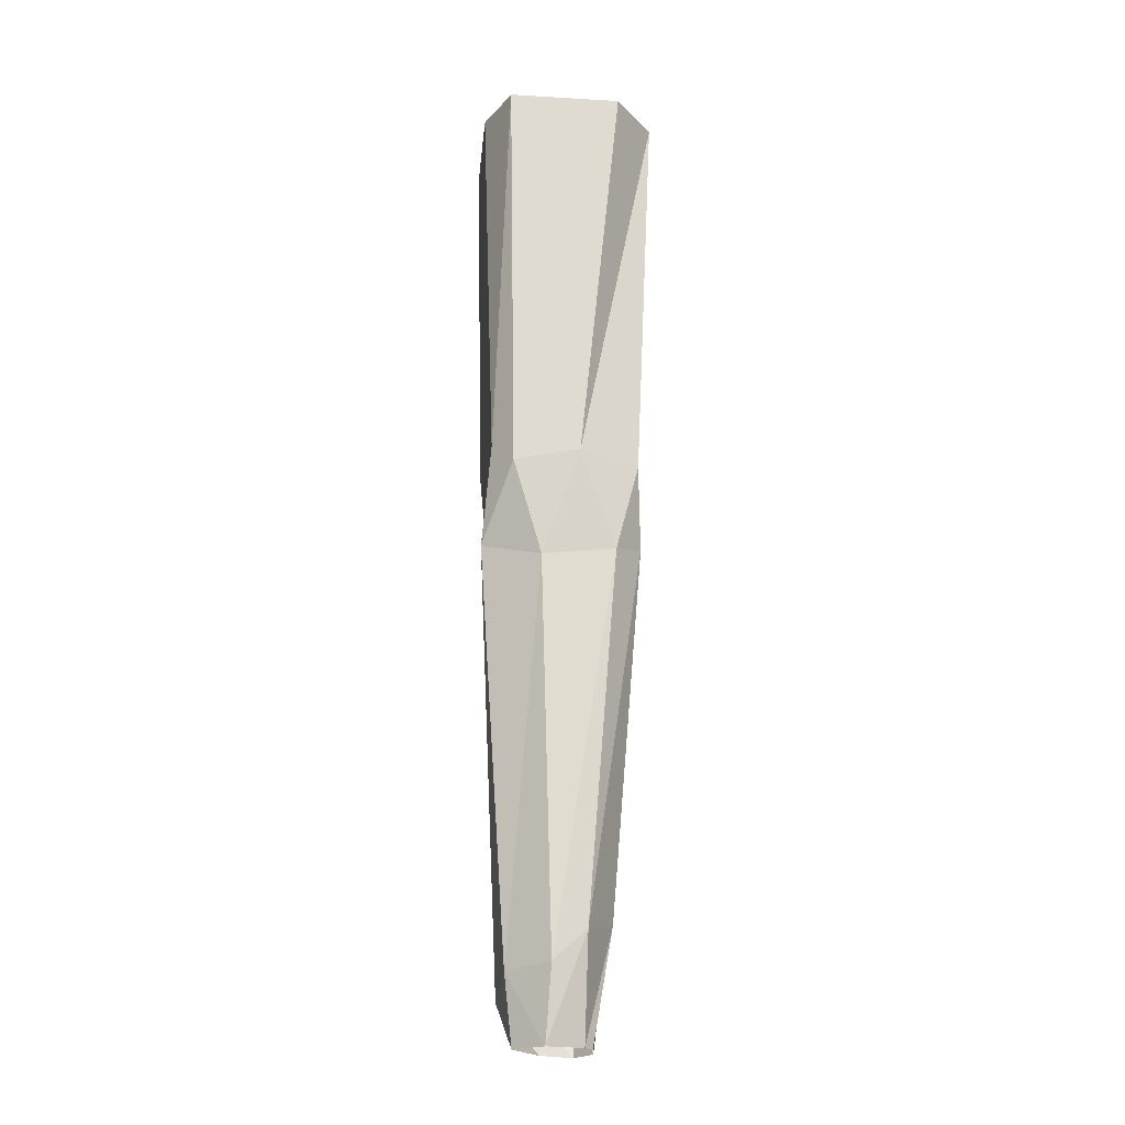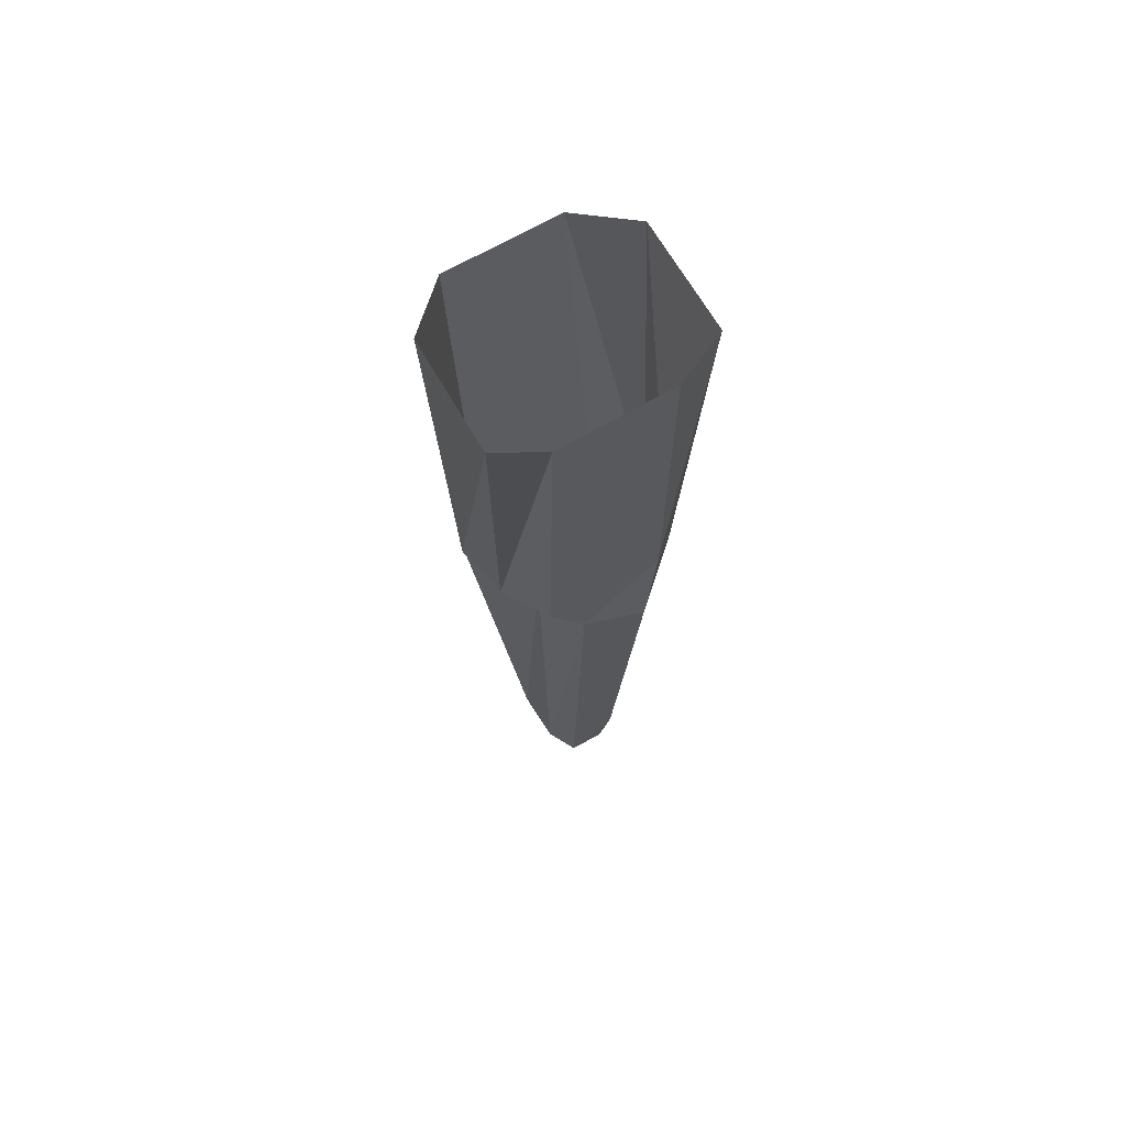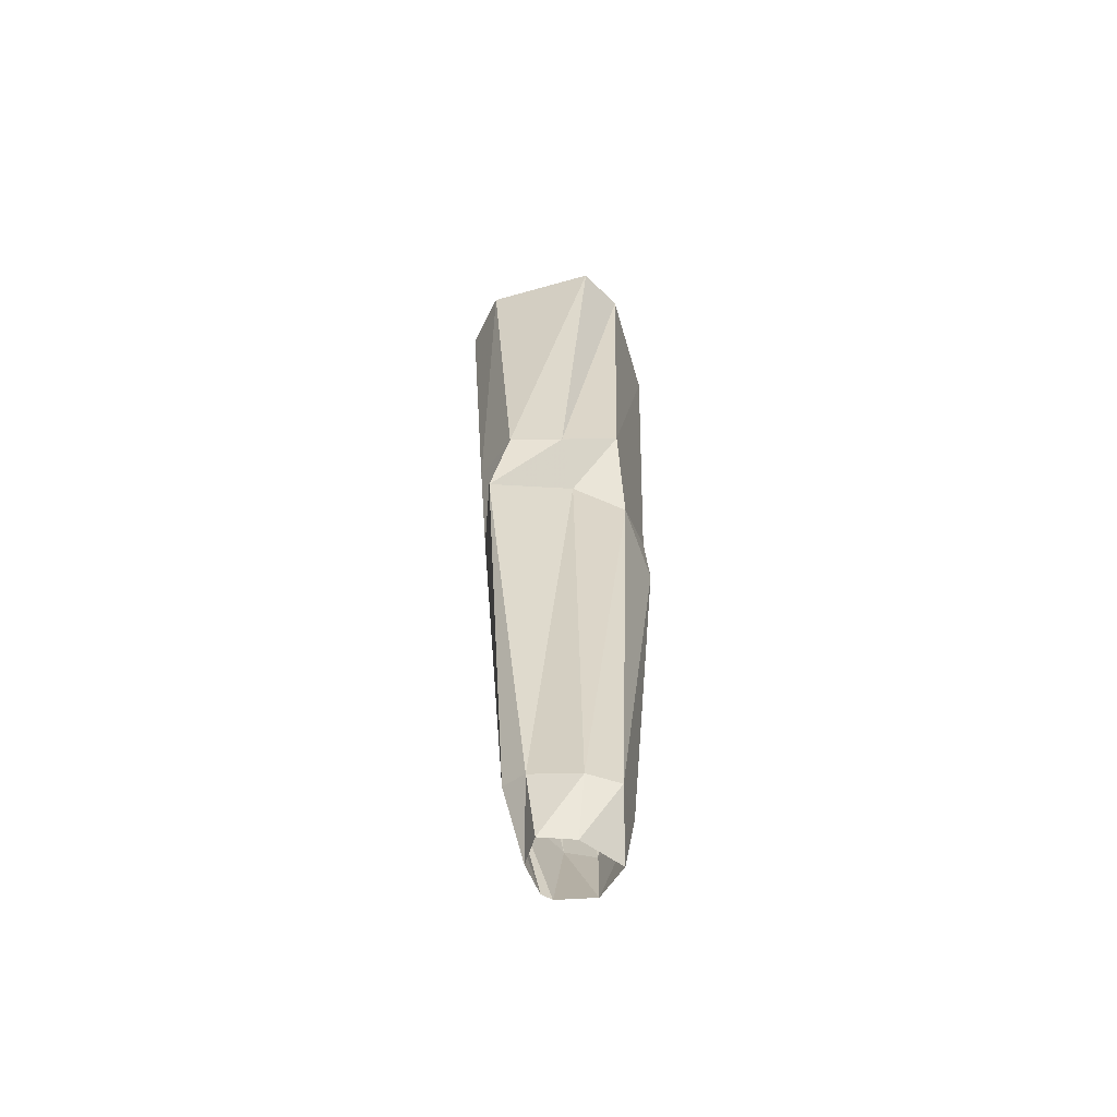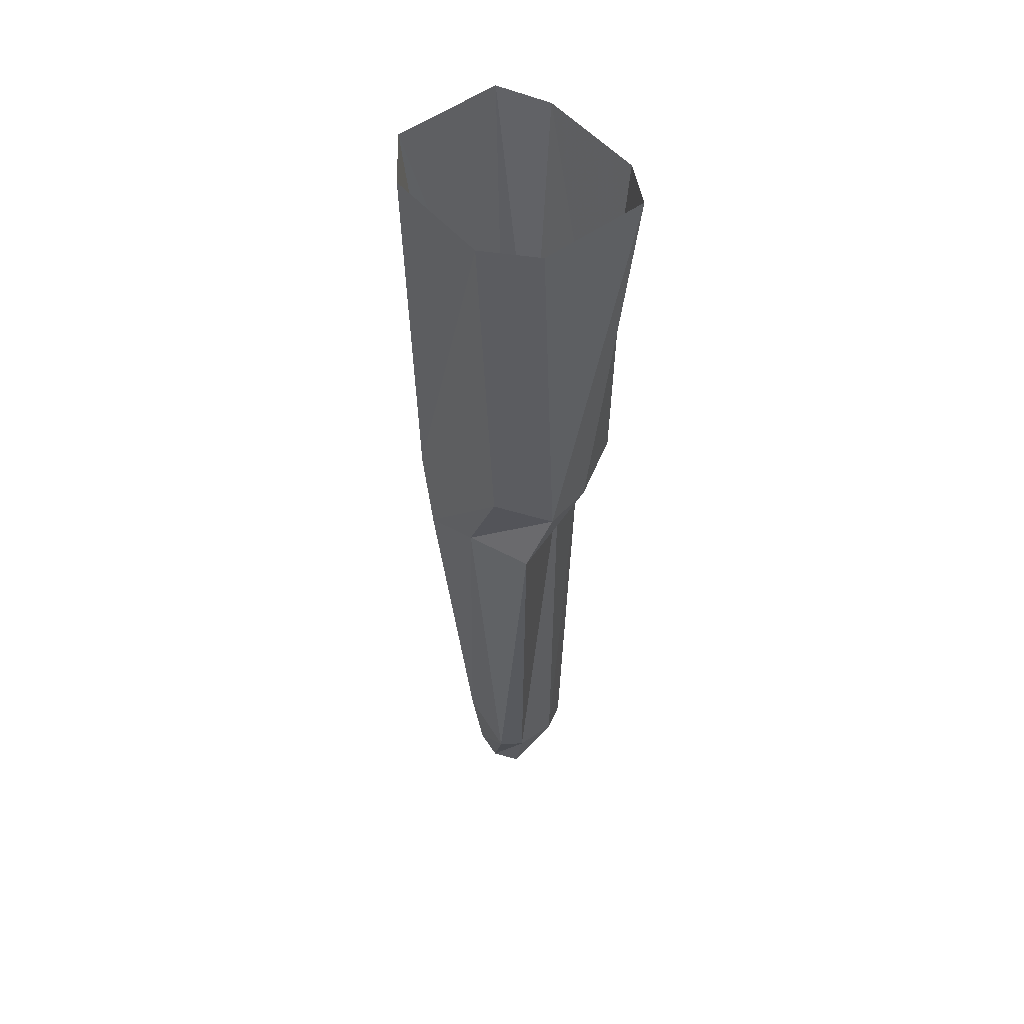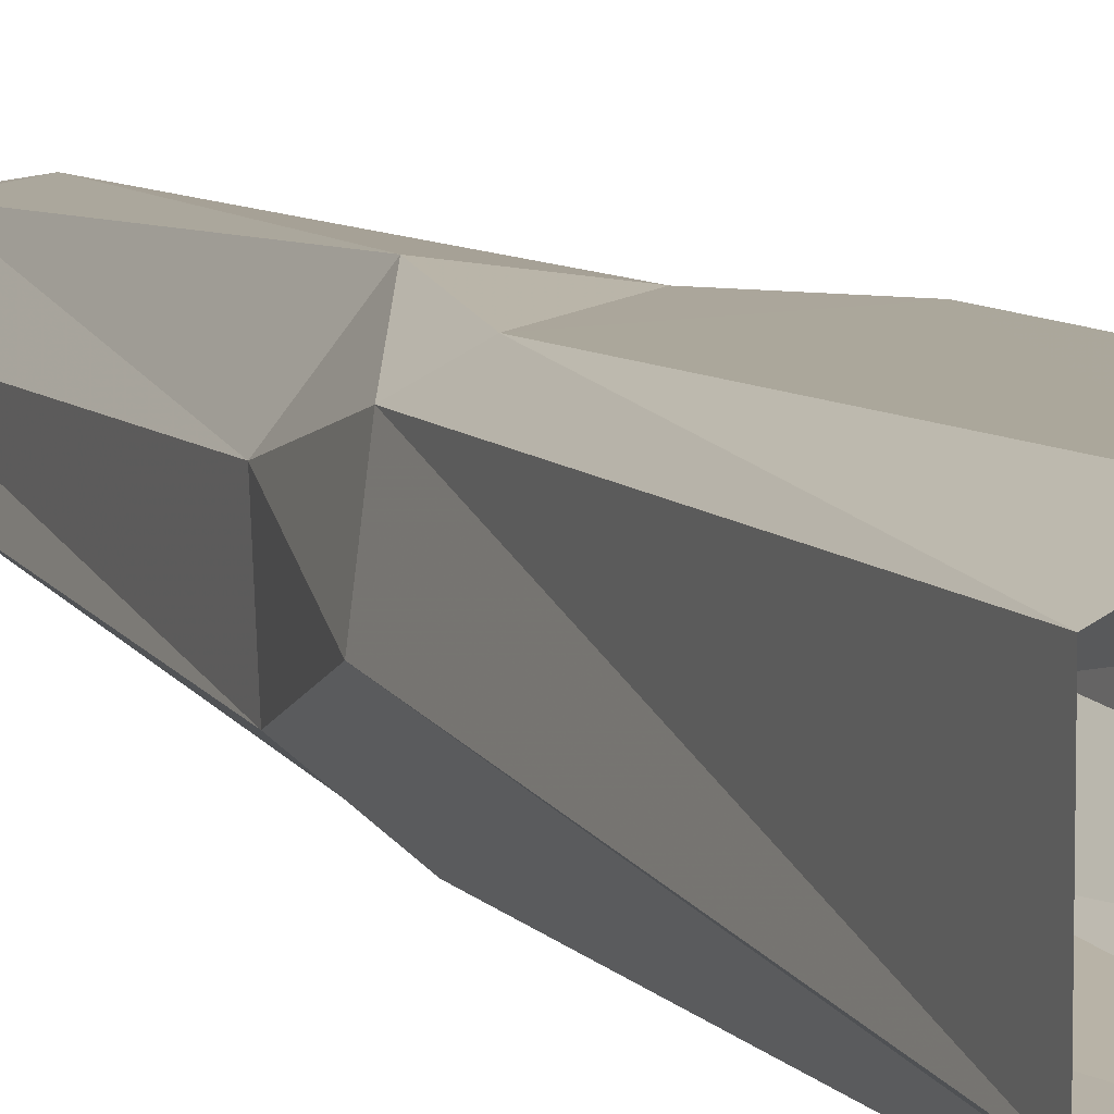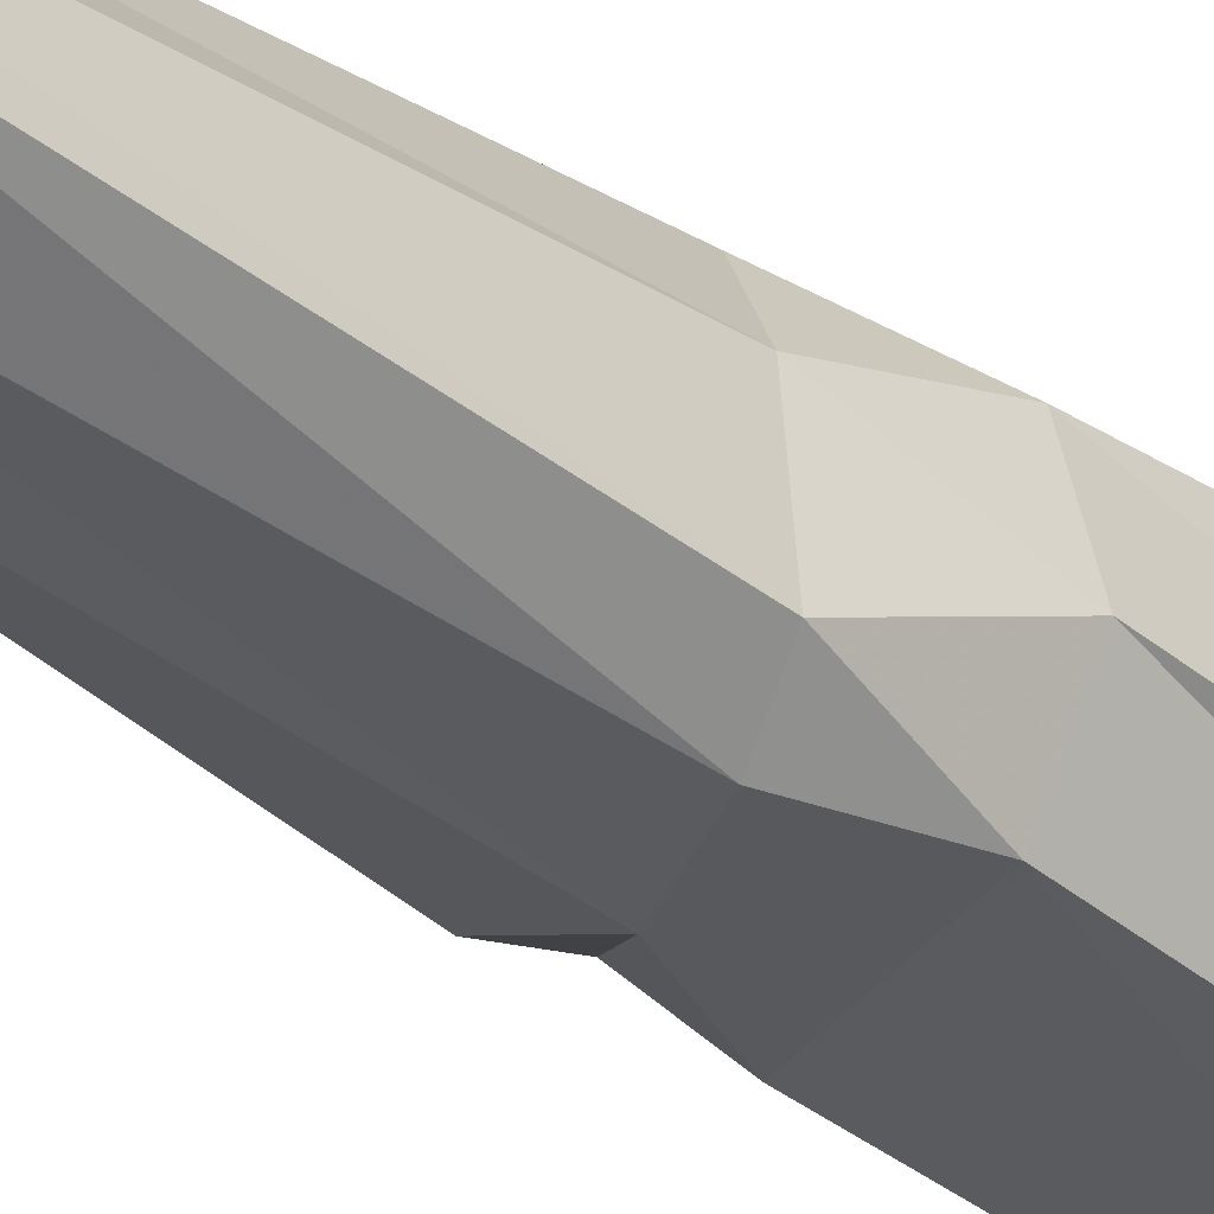
<metadata>
{"format":"obj","ext":"obj","renderer":"f3d","projection":"perspective","resolution":1024,"background":"white","views":[{"elev":-22.2,"azim":84.3,"up":"+Y"},{"elev":67.8,"azim":-30.1,"up":"+Y"},{"elev":-60.7,"azim":-73.9,"up":"+Y"},{"elev":51.2,"azim":-128.7,"up":"+Y"},{"elev":9.4,"azim":155.4,"up":"+Z"},{"elev":-31.5,"azim":43.9,"up":"+Z"}]}
</metadata>
<code>
o object/tropical_tree/1
v 11 -240 -6
v 9 -240 -8
v 7 -212 -13
v 19 -215 -6
v 13 -240 3
v 17 -222 2
v 9 -223 12
v 7 -240 10
v -4 -228 13
v -2 -240 3
v -8 -227 6
v -5 -240 -5
v -9 -224 -6
v 1 -240 -9
v -6 -222 -12
v -4 -112 -20
v 13 -121 -20
v 21 -124 -13
v 21 -126 5
v 12 -121 19
v -4 -113 17
v -10 -106 5
v -20 -112 -14
v -23 -96 -8
v -13 -91 -19
v 18 -101 -19
v 25 -100 -4
v 22 -102 12
v 16 -96 17
v -14 -92 18
v -20 -97 5
v -25 0 14
v -25 0 -14
v -14 0 -24
v 14 0 -24
v 27 0 -14
v 27 0 14
v 14 0 20
v -14 0 20
f 1 2 3
f 1 3 4
f 1 4 5
f 5 4 6
f 5 6 5
f 5 6 7
f 5 7 8
f 8 7 9
f 8 9 10
f 10 9 11
f 10 11 12
f 12 11 13
f 12 13 14
f 14 13 15
f 14 15 2
f 2 15 3
f 3 15 16
f 3 16 17
f 3 17 4
f 4 17 18
f 4 18 6
f 6 18 19
f 6 19 7
f 7 19 20
f 7 20 9
f 9 20 21
f 9 21 11
f 11 21 22
f 11 22 13
f 13 22 23
f 13 23 15
f 15 23 16
f 16 23 24
f 16 24 25
f 16 25 17
f 17 25 26
f 17 26 18
f 18 26 27
f 18 27 19
f 19 27 28
f 19 28 20
f 20 28 29
f 20 29 21
f 21 29 30
f 21 30 22
f 22 30 31
f 22 31 23
f 23 31 24
f 24 31 32
f 24 32 33
f 24 33 25
f 25 33 34
f 25 34 26
f 26 34 35
f 26 35 27
f 27 35 36
f 27 36 28
f 28 36 37
f 28 37 29
f 29 37 38
f 29 38 30
f 30 38 39
f 30 39 31
f 31 39 32

</code>
